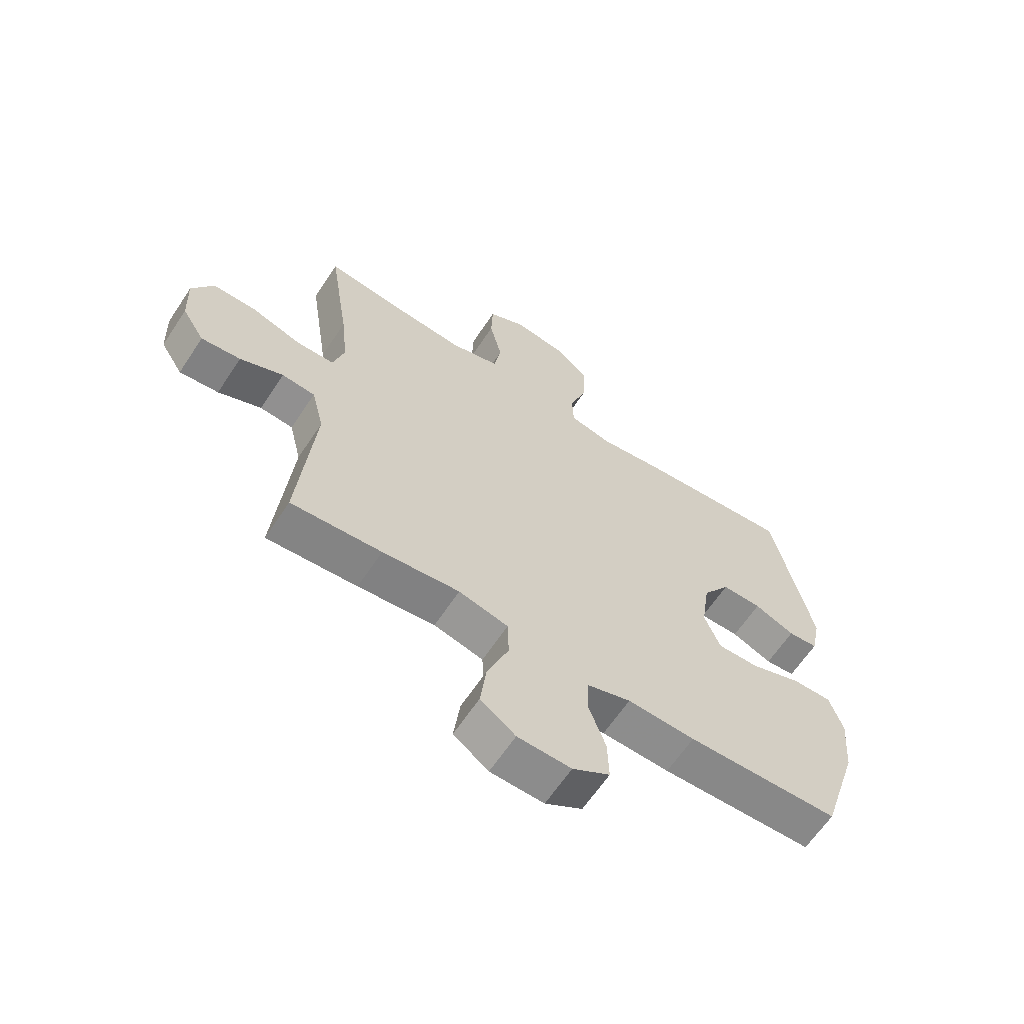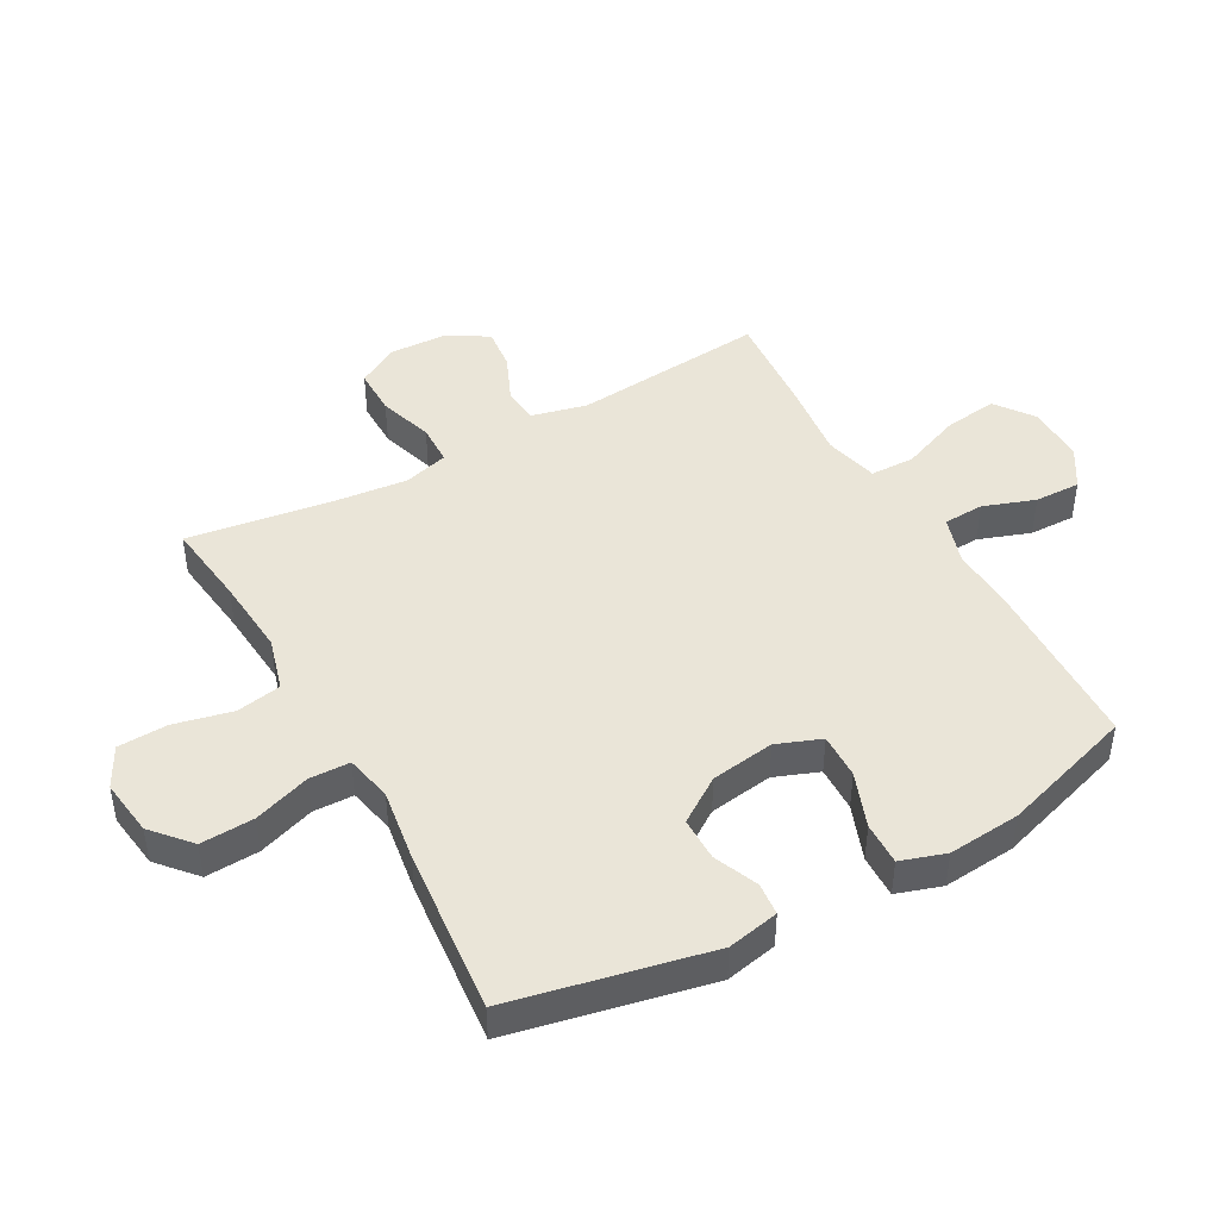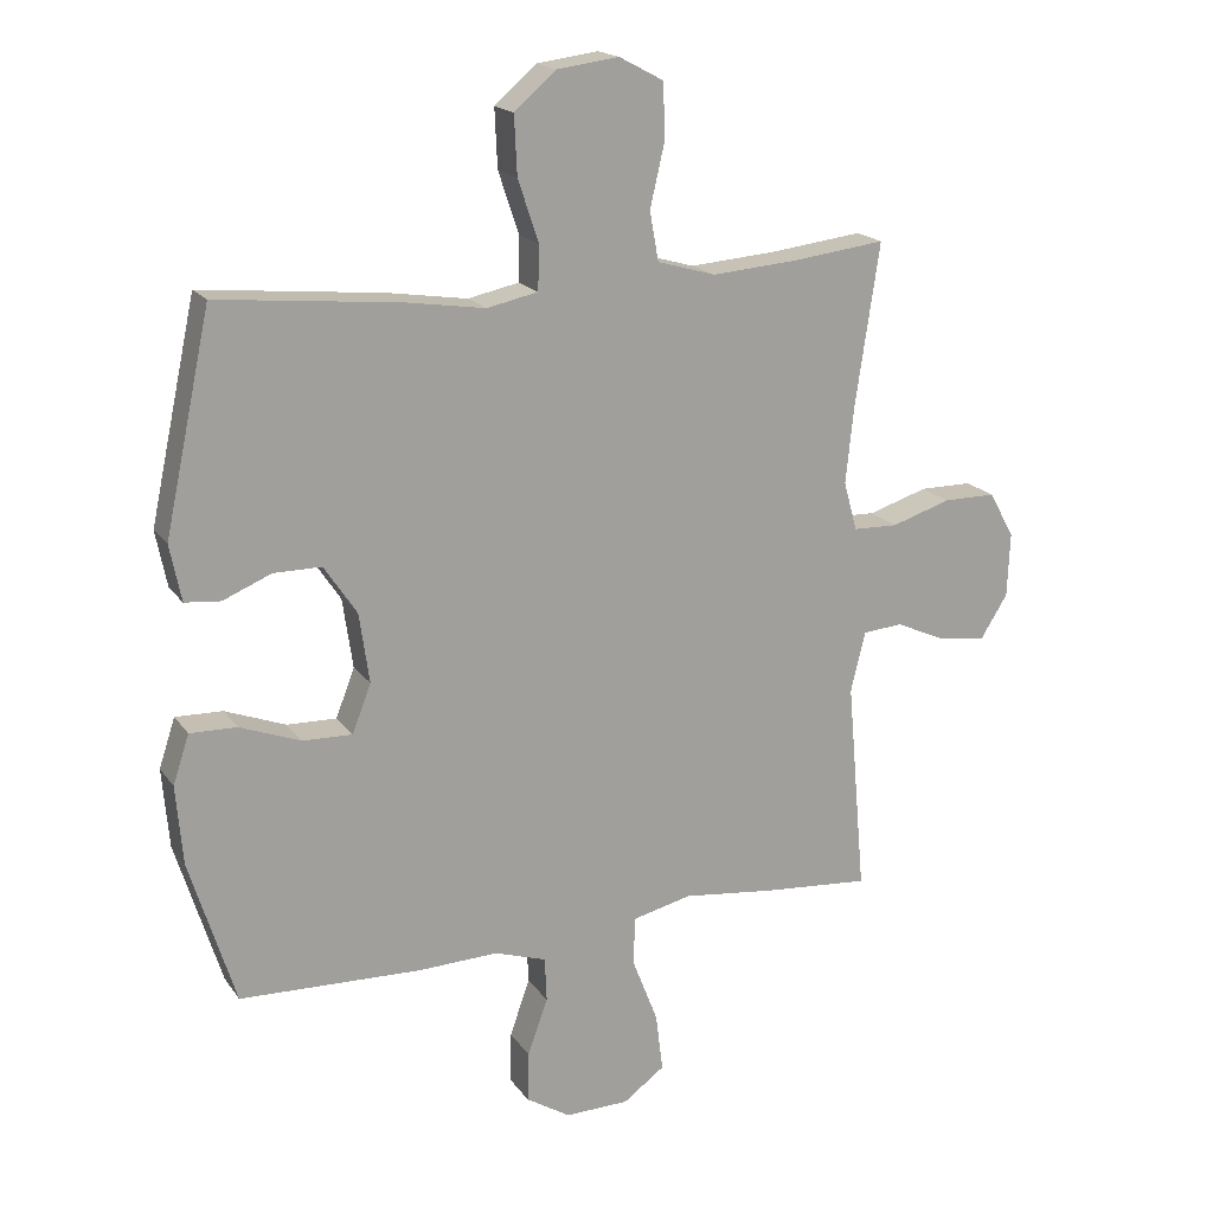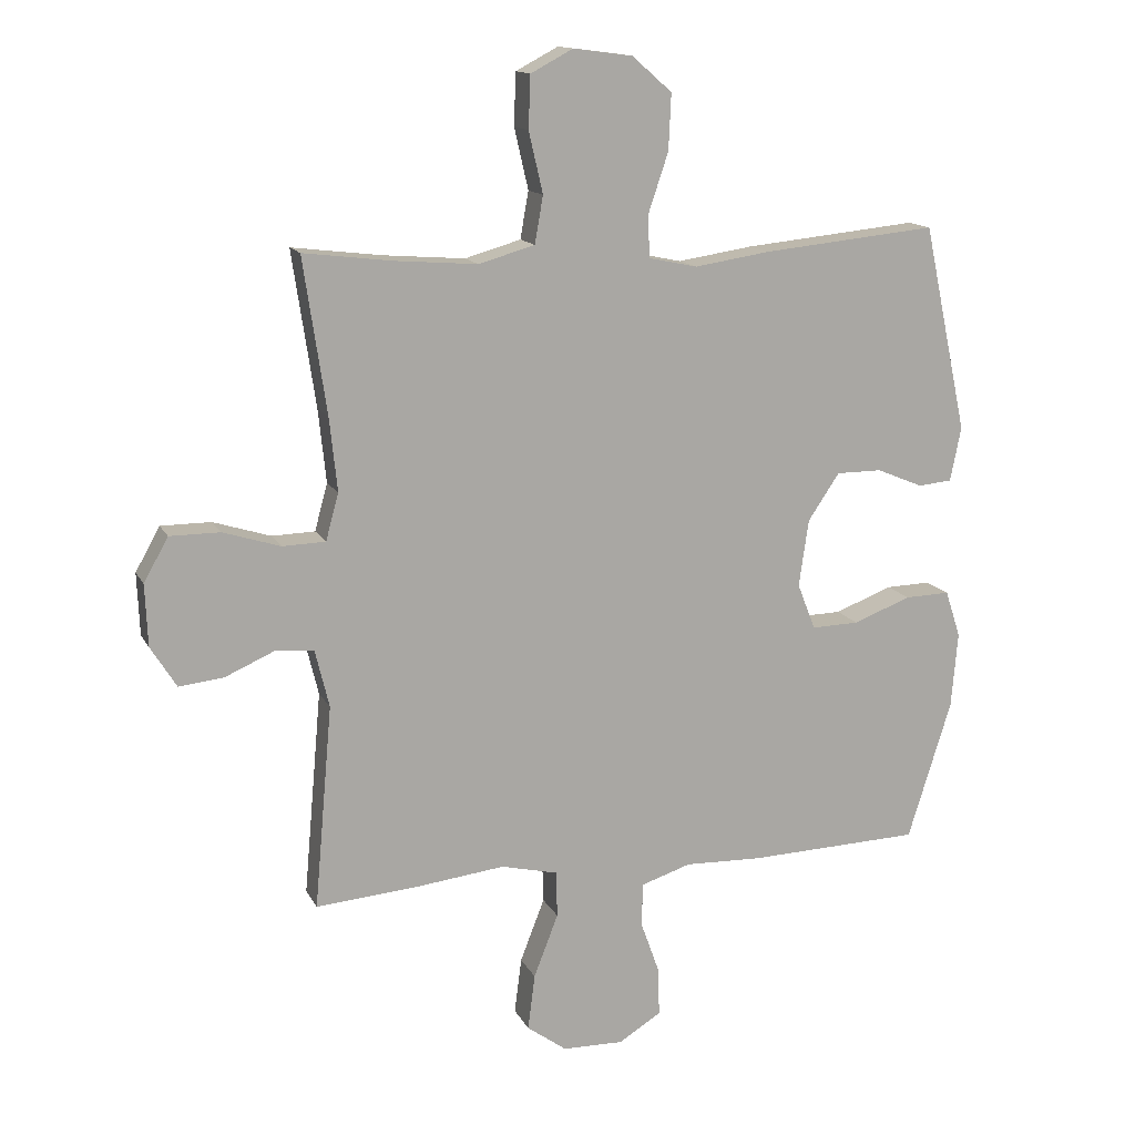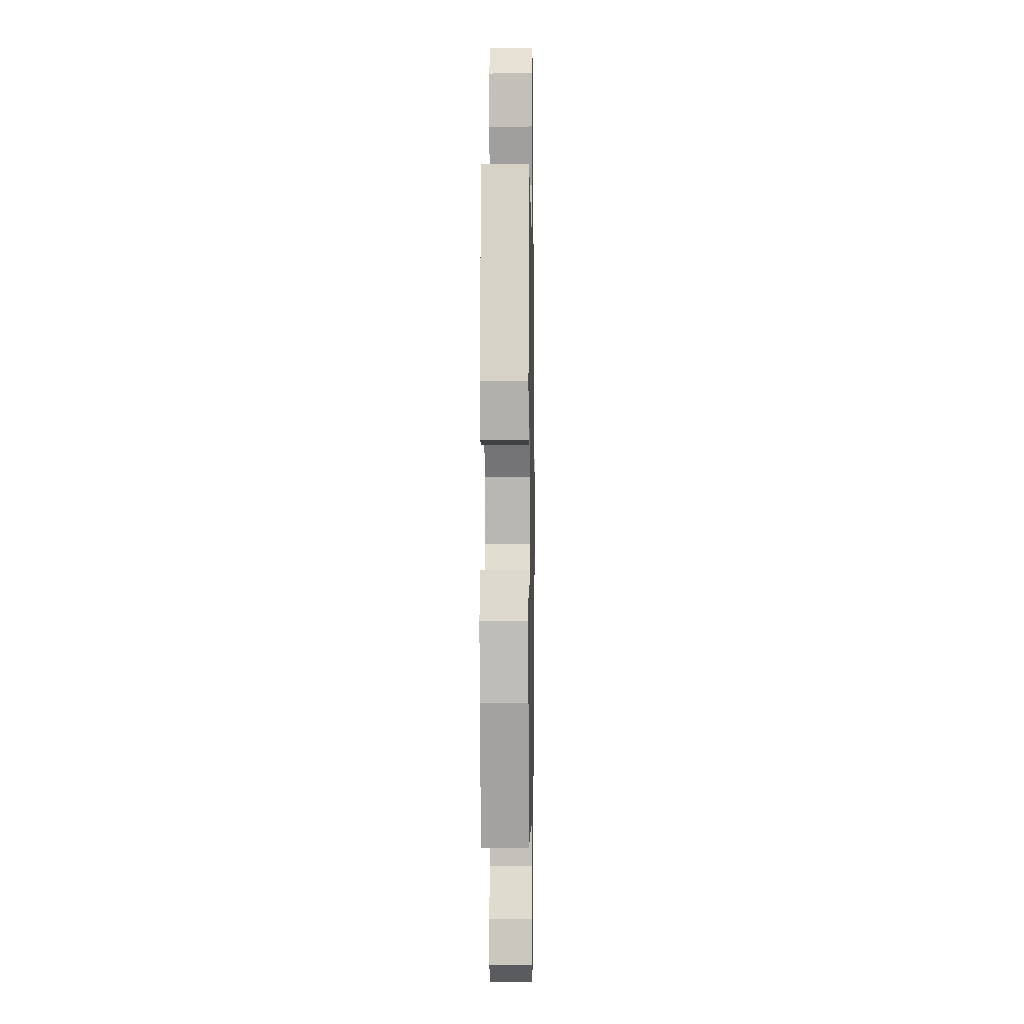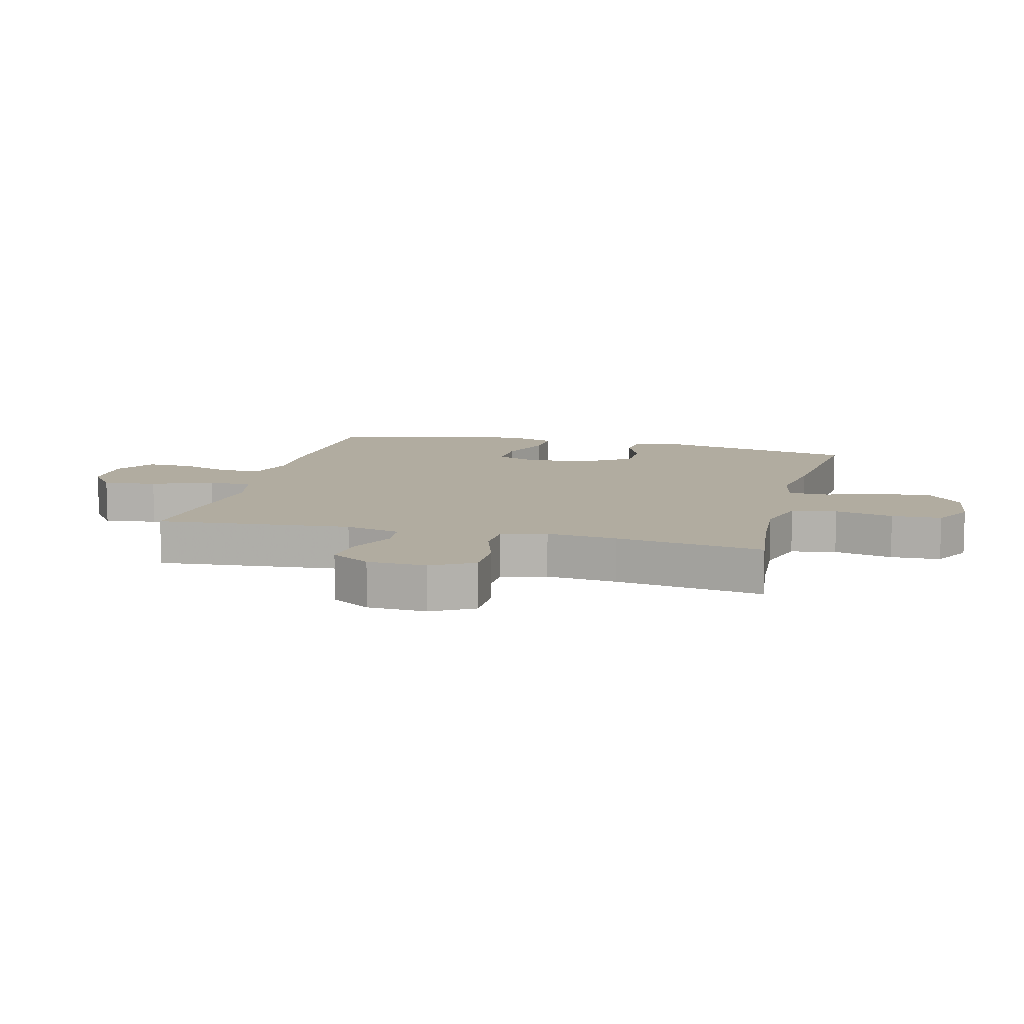
<metadata>
{"format":"obj","ext":"obj","renderer":"f3d","projection":"perspective","resolution":1024,"background":"white","views":[{"elev":-63.7,"azim":-33.5,"up":"+Z"},{"elev":45.0,"azim":60.8,"up":"+Y"},{"elev":18.1,"azim":155.8,"up":"+Z"},{"elev":14.0,"azim":-18.8,"up":"+Z"},{"elev":-0.2,"azim":91.0,"up":"+Z"},{"elev":10.1,"azim":-75.8,"up":"+Y"}]}
</metadata>
<code>
v -0.5 0.07 -0.5
v -0.472 0.07 -0.183
v -0.494 0.07 -0.093
v -0.553 0.07 -0.088
v -0.63 0.07 -0.122
v -0.7 0.07 -0.13
v -0.74 0.07 -0.066
v -0.744 0.07 0.03
v -0.706 0.07 0.098
v -0.628 0.07 0.098
v -0.539 0.07 0.07
v -0.472 0.07 0.072
v -0.452 0.07 0.145
v -0.464 0.07 0.259
v -0.5 0.07 0.5
v -0.361 0.07 0.483
v -0.233 0.07 0.473
v -0.146 0.07 0.498
v -0.133 0.07 0.571
v -0.155 0.07 0.666
v -0.152 0.07 0.747
v -0.086 0.07 0.782
v 0.006 0.07 0.77
v 0.068 0.07 0.716
v 0.064 0.07 0.629
v 0.033 0.07 0.537
v 0.035 0.07 0.471
v 0.111 0.07 0.455
v 0.229 0.07 0.473
v 0.5 0.07 0.5
v 0.569 0.07 0.178
v 0.552 0.07 0.094
v 0.499 0.07 0.089
v 0.427 0.07 0.119
v 0.356 0.07 0.119
v 0.307 0.07 0.046
v 0.292 0.07 -0.058
v 0.32 0.07 -0.13
v 0.394 0.07 -0.128
v 0.484 0.07 -0.094
v 0.554 0.07 -0.092
v 0.578 0.07 -0.165
v 0.568 0.07 -0.283
v 0.5 0.07 -0.5
v 0.23 0.07 -0.509
v 0.11 0.07 -0.505
v 0.033 0.07 -0.53
v 0.03 0.07 -0.596
v 0.06 0.07 -0.68
v 0.062 0.07 -0.755
v -0.004 0.07 -0.796
v -0.099 0.07 -0.794
v -0.161 0.07 -0.749
v -0.15 0.07 -0.662
v -0.112 0.07 -0.564
v -0.114 0.07 -0.492
v -0.202 0.07 -0.471
v -0.339 0.07 -0.487
v -0.5 0 -0.5
v -0.472 0 -0.183
v -0.494 0 -0.093
v -0.553 0 -0.088
v -0.63 0 -0.122
v -0.7 0 -0.13
v -0.74 0 -0.066
v -0.744 0 0.03
v -0.706 0 0.098
v -0.628 0 0.098
v -0.539 0 0.07
v -0.472 0 0.072
v -0.452 0 0.145
v -0.464 0 0.259
v -0.5 0 0.5
v -0.361 0 0.483
v -0.233 0 0.473
v -0.146 0 0.498
v -0.133 0 0.571
v -0.155 0 0.666
v -0.152 0 0.747
v -0.086 0 0.782
v 0.006 0 0.77
v 0.068 0 0.716
v 0.064 0 0.629
v 0.033 0 0.537
v 0.035 0 0.471
v 0.111 0 0.455
v 0.229 0 0.473
v 0.5 0 0.5
v 0.569 0 0.178
v 0.552 0 0.094
v 0.499 0 0.089
v 0.427 0 0.119
v 0.356 0 0.119
v 0.307 0 0.046
v 0.292 0 -0.058
v 0.32 0 -0.13
v 0.394 0 -0.128
v 0.484 0 -0.094
v 0.554 0 -0.092
v 0.578 0 -0.165
v 0.568 0 -0.283
v 0.5 0 -0.5
v 0.23 0 -0.509
v 0.11 0 -0.505
v 0.033 0 -0.53
v 0.03 0 -0.596
v 0.06 0 -0.68
v 0.062 0 -0.755
v -0.004 0 -0.796
v -0.099 0 -0.794
v -0.161 0 -0.749
v -0.15 0 -0.662
v -0.112 0 -0.564
v -0.114 0 -0.492
v -0.202 0 -0.471
v -0.339 0 -0.487
f 57 58 1 2
f 56 57 2 3
f 52 53 54 55
f 52 55 56
f 51 52 56
f 48 49 50 51
f 47 48 51 56
f 46 47 56 3
f 44 45 46 3
f 42 43 44 3
f 39 40 41 42
f 38 39 42
f 31 32 33 34
f 31 34 35
f 28 29 30 31
f 27 28 31 35
f 23 24 25 26
f 23 26 27
f 22 23 27
f 19 20 21 22
f 18 19 22 27
f 17 18 27 35
f 14 15 16
f 13 14 16 17
f 12 13 17 35
f 8 9 10 11
f 8 11 12
f 4 5 6 7
f 38 42 3 4
f 37 38 4 7
f 36 37 7 8
f 8 12 35 36
f 60 59 116 115
f 61 60 115 114
f 113 112 111 110
f 114 113 110
f 114 110 109
f 109 108 107 106
f 114 109 106 105
f 61 114 105 104
f 61 104 103 102
f 61 102 101 100
f 100 99 98 97
f 100 97 96
f 92 91 90 89
f 93 92 89
f 89 88 87 86
f 93 89 86 85
f 84 83 82 81
f 85 84 81
f 85 81 80
f 80 79 78 77
f 85 80 77 76
f 93 85 76 75
f 74 73 72
f 75 74 72 71
f 93 75 71 70
f 69 68 67 66
f 70 69 66
f 65 64 63 62
f 62 61 100 96
f 65 62 96 95
f 66 65 95 94
f 94 93 70 66
f 1 59 60 2
f 2 60 61 3
f 3 61 62 4
f 4 62 63 5
f 5 63 64 6
f 6 64 65 7
f 7 65 66 8
f 8 66 67 9
f 9 67 68 10
f 10 68 69 11
f 11 69 70 12
f 12 70 71 13
f 13 71 72 14
f 14 72 73 15
f 15 73 74 16
f 16 74 75 17
f 17 75 76 18
f 18 76 77 19
f 19 77 78 20
f 20 78 79 21
f 21 79 80 22
f 22 80 81 23
f 23 81 82 24
f 24 82 83 25
f 25 83 84 26
f 26 84 85 27
f 27 85 86 28
f 28 86 87 29
f 29 87 88 30
f 30 88 89 31
f 31 89 90 32
f 32 90 91 33
f 33 91 92 34
f 34 92 93 35
f 35 93 94 36
f 36 94 95 37
f 37 95 96 38
f 38 96 97 39
f 39 97 98 40
f 40 98 99 41
f 41 99 100 42
f 42 100 101 43
f 43 101 102 44
f 44 102 103 45
f 45 103 104 46
f 46 104 105 47
f 47 105 106 48
f 48 106 107 49
f 49 107 108 50
f 50 108 109 51
f 51 109 110 52
f 52 110 111 53
f 53 111 112 54
f 54 112 113 55
f 55 113 114 56
f 56 114 115 57
f 57 115 116 58
f 58 116 59 1

</code>
